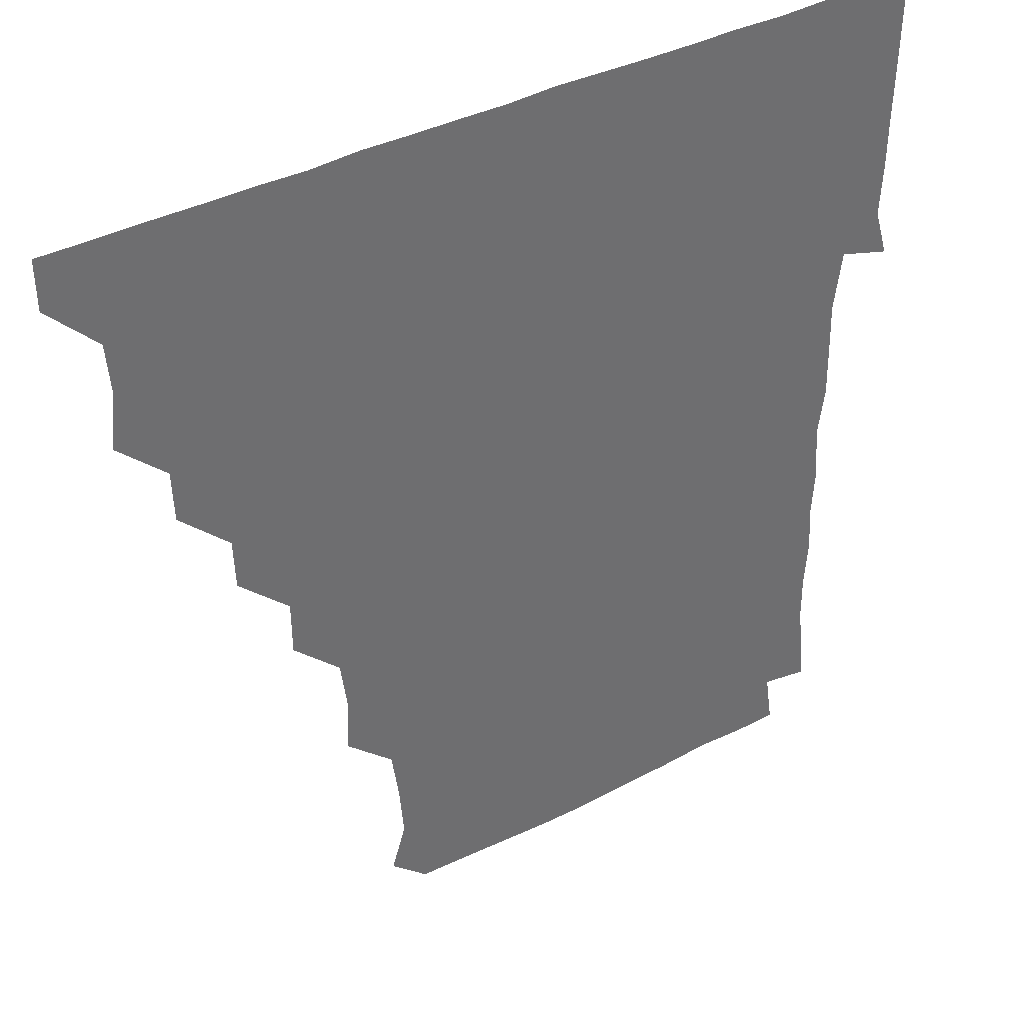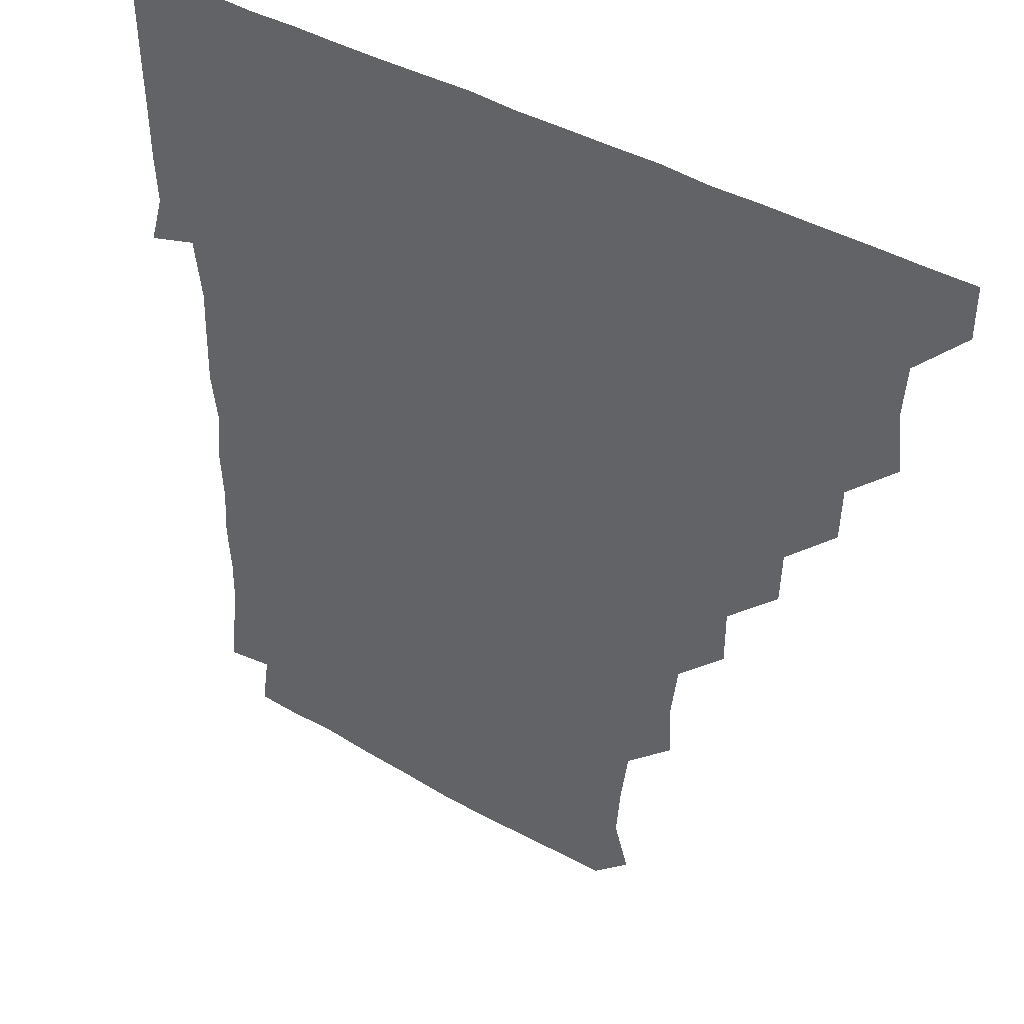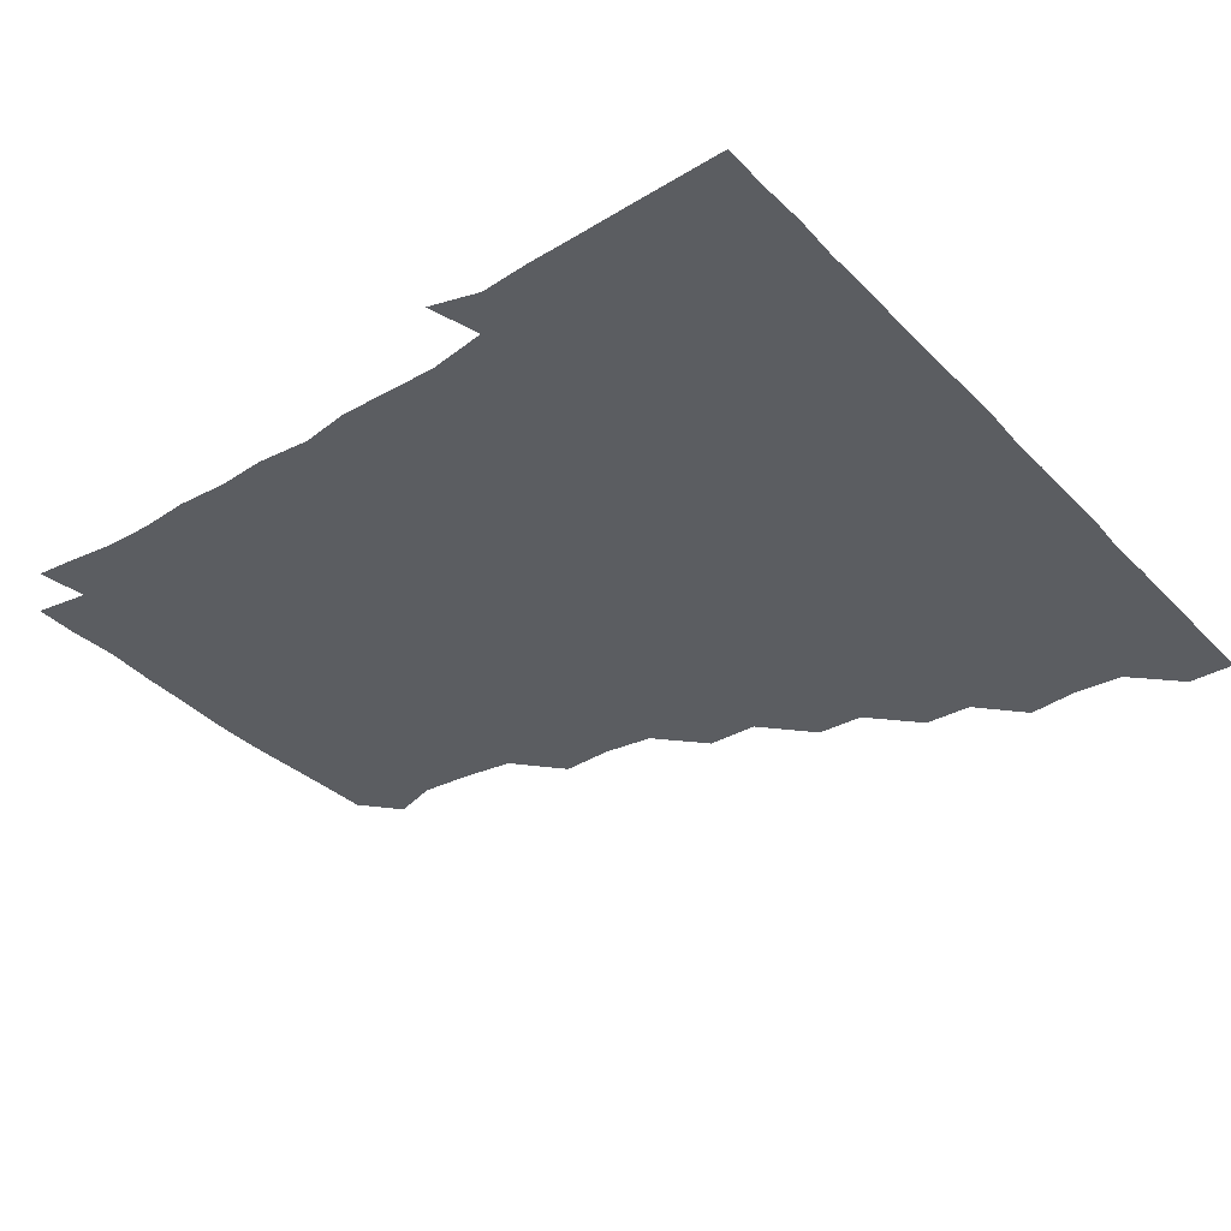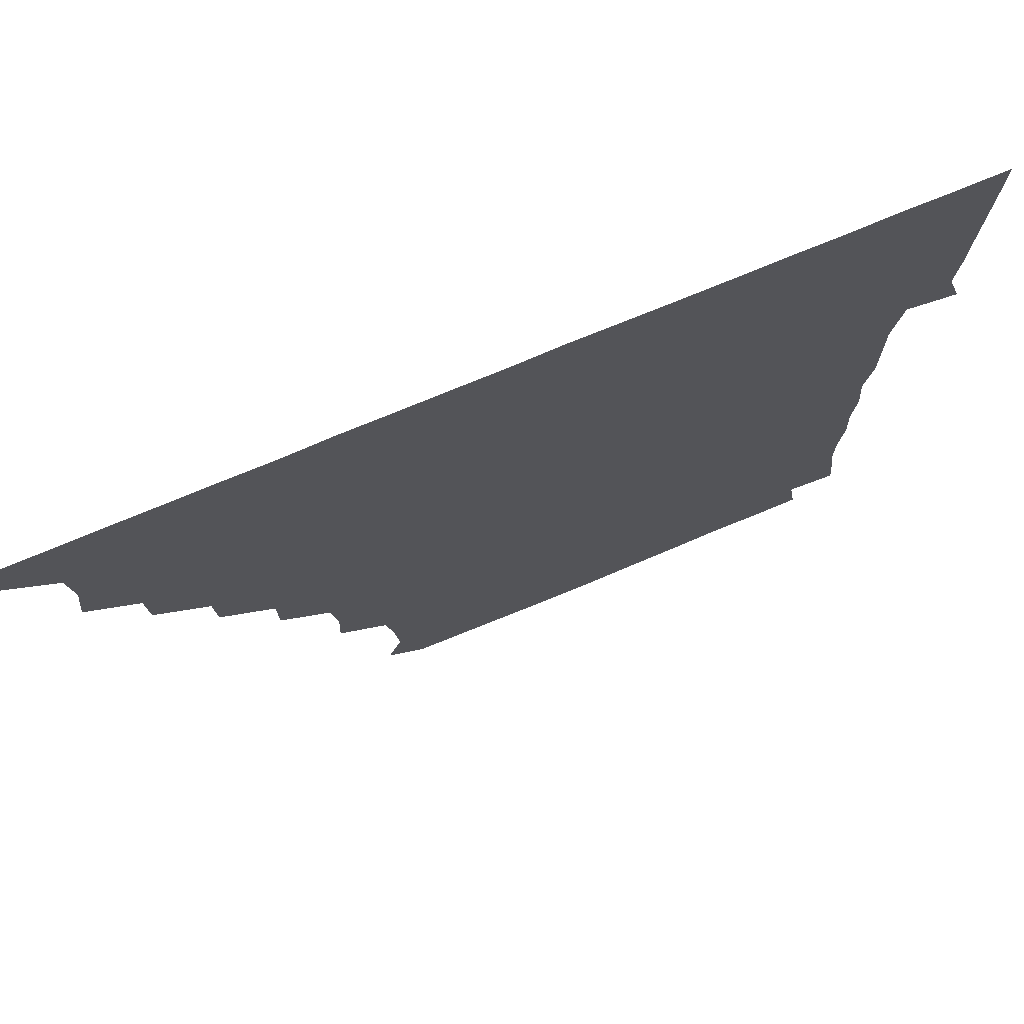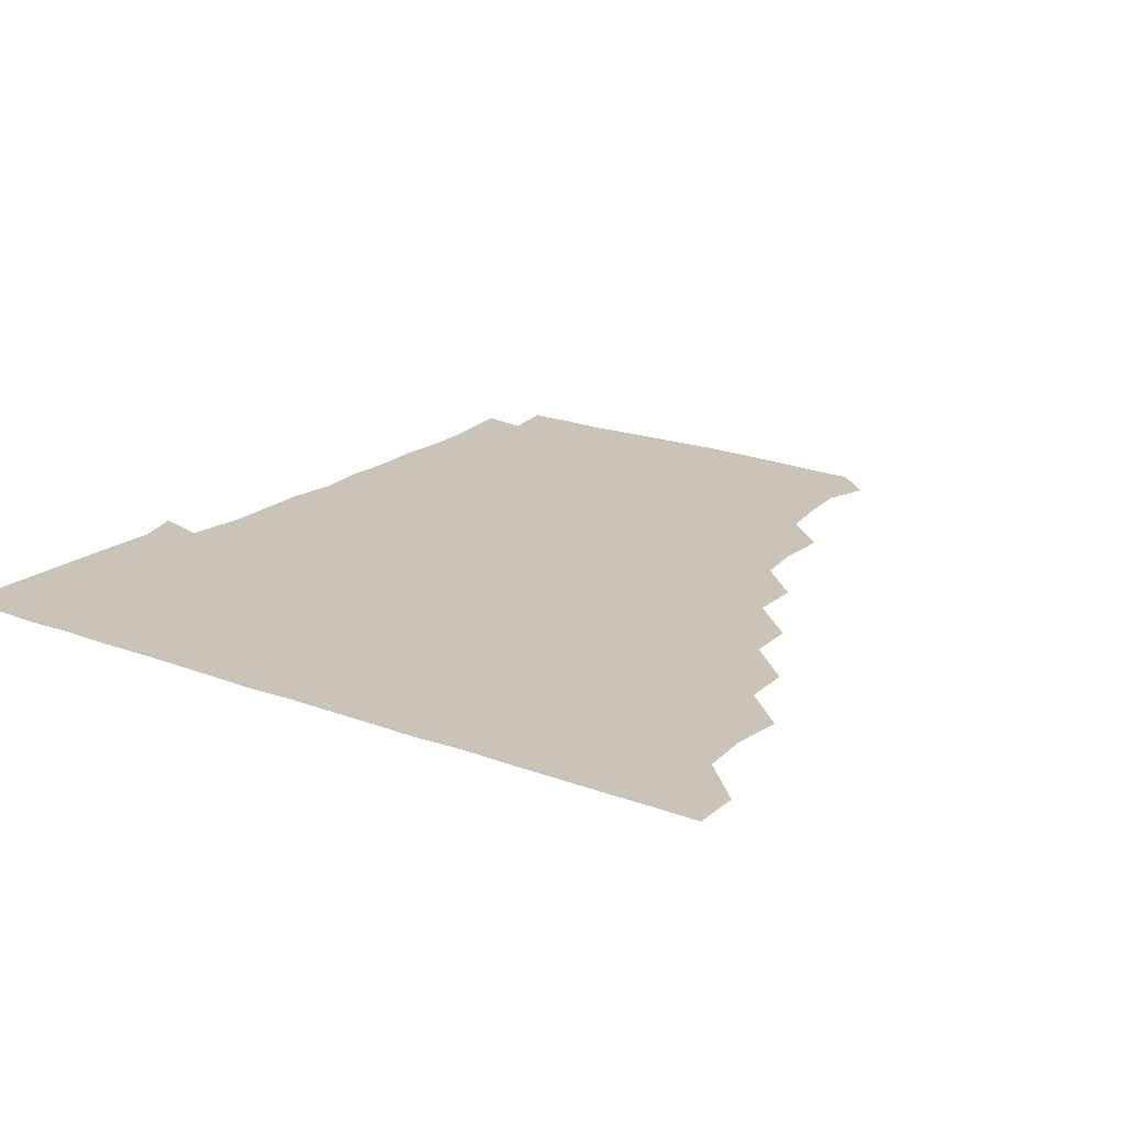
<metadata>
{"format":"obj","ext":"obj","renderer":"f3d","projection":"perspective","resolution":1024,"background":"white","views":[{"elev":38.5,"azim":-33.2,"up":"+Y"},{"elev":39.9,"azim":-143.9,"up":"+Y"},{"elev":-36.1,"azim":127.3,"up":"+Z"},{"elev":75.0,"azim":-22.6,"up":"+Y"},{"elev":20.0,"azim":-145.3,"up":"+Z"}]}
</metadata>
<code>
v 436.1 405.9 0
v 435.9 421.1 0
v 450.6 358.3 0
v 452.4 375 0
v 451.2 390.6 0
v 451.3 405.9 0
v 451 421 0
v 465.9 328.8 0
v 465.3 344.5 0
v 466.9 361.9 0
v 466.7 376.3 0
v 466.2 391 0
v 466 406 0
v 466 421.1 0
v 481.8 298.6 0
v 481.2 314 0
v 482.1 331.9 0
v 480.9 346 0
v 481.7 361.8 0
v 481.4 376.3 0
v 481.2 391 0
v 481 406 0
v 481 421 0
v 497.6 267.3 0
v 497.5 283.8 0
v 496.1 300.7 0
v 496.6 317.1 0
v 496.7 331.9 0
v 496.7 347 0
v 496.1 361.1 0
v 496.1 376.1 0
v 496.1 391 0
v 496.1 405.7 0
v 496 421.1 0
v 513.5 221.1 0
v 514.2 237.6 0
v 512.2 253.3 0
v 511.7 271.1 0
v 511.7 286 0
v 511 300.5 0
v 510.8 315.6 0
v 511.3 331.9 0
v 511.3 346.5 0
v 511.1 361.1 0
v 511.1 376 0
v 511 391 0
v 511 406.1 0
v 511.1 420.8 0
v 527.3 161.7 0
v 531.7 175.8 0
v 530.4 192.1 0
v 528.2 207.8 0
v 527.8 226.4 0
v 526.7 240.2 0
v 526.4 256.3 0
v 526 270.8 0
v 526.5 287 0
v 526.3 301.7 0
v 526.5 316.8 0
v 526.2 331.5 0
v 526.2 346.2 0
v 526.2 361.2 0
v 525.8 376 0
v 526.1 390.9 0
v 526 405.8 0
v 526.2 421.7 0
v 538.8 151.3 0
v 541.8 165.2 0
v 543.6 181.6 0
v 541.6 194.7 0
v 541.5 211.6 0
v 542.1 227 0
v 541.6 242.4 0
v 541.2 256 0
v 541.3 271.1 0
v 541.2 287 0
v 541.2 301.5 0
v 541.4 316.8 0
v 540.9 330.8 0
v 541.2 346.3 0
v 541.2 361.2 0
v 541.3 376 0
v 541.2 390.8 0
v 541 406.1 0
v 540.9 421.4 0
v 552.2 150.7 0
v 556.9 166.6 0
v 556.4 183.6 0
v 556.9 196.8 0
v 556 212.5 0
v 557.1 228.1 0
v 556.2 241.8 0
v 556.2 257.1 0
v 556.9 272 0
v 556.2 286 0
v 556 301.3 0
v 556.2 316.9 0
v 556 330.9 0
v 556.2 346.3 0
v 556.1 361.1 0
v 556.1 376 0
v 556.2 390.7 0
v 556.2 405.5 0
v 555.8 421.4 0
v 567.6 149.8 0
v 571.9 167.6 0
v 571.4 181.5 0
v 571.1 196.9 0
v 571.8 210.4 0
v 570.5 227.3 0
v 571.2 241.3 0
v 570.9 256 0
v 571.2 271.8 0
v 571.3 286.9 0
v 571.2 301.7 0
v 571.1 316.3 0
v 571.1 331.2 0
v 571.3 346.5 0
v 570.9 361 0
v 571.1 375.9 0
v 571.2 390.7 0
v 571.1 405.8 0
v 571 421.3 0
v 584.6 148.8 0
v 585.9 167.1 0
v 586.8 182.3 0
v 585.6 196.9 0
v 586.7 213.1 0
v 586.1 227.1 0
v 586.4 241.4 0
v 586 256.2 0
v 585.9 272.5 0
v 586.2 287.3 0
v 586.1 301.2 0
v 586.1 316.2 0
v 586.1 331.4 0
v 586.2 346.2 0
v 586.4 361.2 0
v 586.2 375.9 0
v 586.2 390.6 0
v 585.9 406.1 0
v 585.7 421.9 0
v 600.5 148.5 0
v 599.8 167.7 0
v 601.8 182.8 0
v 601.7 197.1 0
v 601.1 212.3 0
v 600.3 227.1 0
v 601.4 242.2 0
v 601.4 256.9 0
v 600.9 272 0
v 600.9 286.6 0
v 601.2 301 0
v 601.1 316.7 0
v 601 330.6 0
v 601.2 346.7 0
v 601.1 361.1 0
v 601.1 376 0
v 601 391 0
v 601.1 405.8 0
v 600.3 421.6 0
v 617.6 149.2 0
v 615.8 165.4 0
v 616.1 181.8 0
v 616.1 196.9 0
v 615.9 212.7 0
v 616.4 225.1 0
v 615.4 241.8 0
v 615.8 257 0
v 615.8 271.9 0
v 615.8 286.5 0
v 616 302.5 0
v 616.1 316.2 0
v 616.2 331.8 0
v 616 346.7 0
v 616.1 361.1 0
v 616.2 376 0
v 616.3 390.8 0
v 616.2 405.7 0
v 615.3 421.3 0
v 633.1 149.4 0
v 631.2 166 0
v 630.6 182.7 0
v 630.9 197.6 0
v 630.3 212.8 0
v 631 227.8 0
v 631.1 242.5 0
v 631 256.7 0
v 630.7 271.5 0
v 631.1 286.3 0
v 630.9 301.3 0
v 630.8 317.1 0
v 631.2 331.5 0
v 631.1 346 0
v 631.1 361.2 0
v 631.2 376.1 0
v 631.2 390.9 0
v 631.2 405.8 0
v 630.5 421.2 0
v 649.4 150.4 0
v 646.8 166.4 0
v 644.6 183 0
v 645.6 197.7 0
v 645.4 213 0
v 646.1 226.2 0
v 645.1 242.4 0
v 645.8 257.1 0
v 646 271.1 0
v 645.8 286.5 0
v 645.6 302.2 0
v 646.1 315.8 0
v 645.8 332.2 0
v 646.1 346.1 0
v 646 361.4 0
v 646.1 376.2 0
v 646.5 390.9 0
v 646.3 405.6 0
v 645.3 421.3 0
v 664.5 149.5 0
v 661 167.3 0
v 660.1 181.7 0
v 659.4 197.5 0
v 659.4 213.3 0
v 660.1 228 0
v 660.3 241.8 0
v 660.3 257 0
v 660.6 271.6 0
v 660.3 287.1 0
v 660.4 301.9 0
v 660.9 316.9 0
v 660.8 331.8 0
v 660.8 346.9 0
v 661.1 361.2 0
v 661 375.9 0
v 661.1 391.1 0
v 661.3 405.6 0
v 660.7 420.9 0
v 678.2 149.7 0
v 675.8 166.2 0
v 674.4 181.9 0
v 674 196 0
v 673.5 211.8 0
v 674.2 226.6 0
v 674.2 241.3 0
v 674.4 256.5 0
v 674.1 272.1 0
v 675.3 286.2 0
v 675.1 301.2 0
v 675.1 316.9 0
v 675.1 333.2 0
v 675.9 346.1 0
v 675.7 362 0
v 675.9 376.6 0
v 676 391.1 0
v 676.1 405.8 0
v 675.6 421.4 0
v 690.7 163.6 0
v 689.6 176.1 0
v 687.8 190.3 0
v 687.7 205.1 0
v 688.9 219.9 0
v 688.1 235.5 0
v 689 250.5 0
v 687.6 267.2 0
v 689.8 282.3 0
v 689.6 297.5 0
v 689.2 313.9 0
v 691.9 332.4 0
v 688.9 347.6 0
v 689.7 361.6 0
v 690.5 376.2 0
v 690.7 391.3 0
v 690.9 405.9 0
v 690.9 420.8 0
v 708.2 327.8 0
v 703.8 342.8 0
v 704.7 358.2 0
v 705 374.5 0
v 705.4 390.5 0
v 705.7 405.9 0
v 706 421 0
f 5 6 1
f 1 6 2
f 6 7 2
f 9 10 3
f 3 10 4
f 10 11 4
f 4 11 5
f 11 12 5
f 5 12 6
f 12 13 6
f 6 13 7
f 13 14 7
f 16 17 8
f 8 17 9
f 17 18 9
f 9 18 10
f 18 19 10
f 10 19 11
f 19 20 11
f 11 20 12
f 20 21 12
f 12 21 13
f 21 22 13
f 13 22 14
f 22 23 14
f 25 26 15
f 15 26 16
f 26 27 16
f 16 27 17
f 27 28 17
f 17 28 18
f 28 29 18
f 18 29 19
f 29 30 19
f 19 30 20
f 30 31 20
f 20 31 21
f 31 32 21
f 21 32 22
f 32 33 22
f 22 33 23
f 33 34 23
f 37 38 24
f 24 38 25
f 38 39 25
f 25 39 26
f 39 40 26
f 26 40 27
f 40 41 27
f 27 41 28
f 41 42 28
f 28 42 29
f 42 43 29
f 29 43 30
f 43 44 30
f 30 44 31
f 44 45 31
f 31 45 32
f 45 46 32
f 32 46 33
f 46 47 33
f 33 47 34
f 47 48 34
f 52 53 35
f 35 53 36
f 53 54 36
f 36 54 37
f 54 55 37
f 37 55 38
f 55 56 38
f 38 56 39
f 56 57 39
f 39 57 40
f 57 58 40
f 40 58 41
f 58 59 41
f 41 59 42
f 59 60 42
f 42 60 43
f 60 61 43
f 43 61 44
f 61 62 44
f 44 62 45
f 62 63 45
f 45 63 46
f 63 64 46
f 46 64 47
f 64 65 47
f 47 65 48
f 65 66 48
f 67 68 49
f 49 68 50
f 68 69 50
f 50 69 51
f 69 70 51
f 51 70 52
f 70 71 52
f 52 71 53
f 71 72 53
f 53 72 54
f 72 73 54
f 54 73 55
f 73 74 55
f 55 74 56
f 74 75 56
f 56 75 57
f 75 76 57
f 57 76 58
f 76 77 58
f 58 77 59
f 77 78 59
f 59 78 60
f 78 79 60
f 60 79 61
f 79 80 61
f 61 80 62
f 80 81 62
f 62 81 63
f 81 82 63
f 63 82 64
f 82 83 64
f 64 83 65
f 83 84 65
f 65 84 66
f 84 85 66
f 67 86 68
f 86 87 68
f 68 87 69
f 87 88 69
f 69 88 70
f 88 89 70
f 70 89 71
f 89 90 71
f 71 90 72
f 90 91 72
f 72 91 73
f 91 92 73
f 73 92 74
f 92 93 74
f 74 93 75
f 93 94 75
f 75 94 76
f 94 95 76
f 76 95 77
f 95 96 77
f 77 96 78
f 96 97 78
f 78 97 79
f 97 98 79
f 79 98 80
f 98 99 80
f 80 99 81
f 99 100 81
f 81 100 82
f 100 101 82
f 82 101 83
f 101 102 83
f 83 102 84
f 102 103 84
f 84 103 85
f 103 104 85
f 86 105 87
f 105 106 87
f 87 106 88
f 106 107 88
f 88 107 89
f 107 108 89
f 89 108 90
f 108 109 90
f 90 109 91
f 109 110 91
f 91 110 92
f 110 111 92
f 92 111 93
f 111 112 93
f 93 112 94
f 112 113 94
f 94 113 95
f 113 114 95
f 95 114 96
f 114 115 96
f 96 115 97
f 115 116 97
f 97 116 98
f 116 117 98
f 98 117 99
f 117 118 99
f 99 118 100
f 118 119 100
f 100 119 101
f 119 120 101
f 101 120 102
f 120 121 102
f 102 121 103
f 121 122 103
f 103 122 104
f 122 123 104
f 105 124 106
f 124 125 106
f 106 125 107
f 125 126 107
f 107 126 108
f 126 127 108
f 108 127 109
f 127 128 109
f 109 128 110
f 128 129 110
f 110 129 111
f 129 130 111
f 111 130 112
f 130 131 112
f 112 131 113
f 131 132 113
f 113 132 114
f 132 133 114
f 114 133 115
f 133 134 115
f 115 134 116
f 134 135 116
f 116 135 117
f 135 136 117
f 117 136 118
f 136 137 118
f 118 137 119
f 137 138 119
f 119 138 120
f 138 139 120
f 120 139 121
f 139 140 121
f 121 140 122
f 140 141 122
f 122 141 123
f 141 142 123
f 124 143 125
f 143 144 125
f 125 144 126
f 144 145 126
f 126 145 127
f 145 146 127
f 127 146 128
f 146 147 128
f 128 147 129
f 147 148 129
f 129 148 130
f 148 149 130
f 130 149 131
f 149 150 131
f 131 150 132
f 150 151 132
f 132 151 133
f 151 152 133
f 133 152 134
f 152 153 134
f 134 153 135
f 153 154 135
f 135 154 136
f 154 155 136
f 136 155 137
f 155 156 137
f 137 156 138
f 156 157 138
f 138 157 139
f 157 158 139
f 139 158 140
f 158 159 140
f 140 159 141
f 159 160 141
f 141 160 142
f 160 161 142
f 143 162 144
f 162 163 144
f 144 163 145
f 163 164 145
f 145 164 146
f 164 165 146
f 146 165 147
f 165 166 147
f 147 166 148
f 166 167 148
f 148 167 149
f 167 168 149
f 149 168 150
f 168 169 150
f 150 169 151
f 169 170 151
f 151 170 152
f 170 171 152
f 152 171 153
f 171 172 153
f 153 172 154
f 172 173 154
f 154 173 155
f 173 174 155
f 155 174 156
f 174 175 156
f 156 175 157
f 175 176 157
f 157 176 158
f 176 177 158
f 158 177 159
f 177 178 159
f 159 178 160
f 178 179 160
f 160 179 161
f 179 180 161
f 162 181 163
f 181 182 163
f 163 182 164
f 182 183 164
f 164 183 165
f 183 184 165
f 165 184 166
f 184 185 166
f 166 185 167
f 185 186 167
f 167 186 168
f 186 187 168
f 168 187 169
f 187 188 169
f 169 188 170
f 188 189 170
f 170 189 171
f 189 190 171
f 171 190 172
f 190 191 172
f 172 191 173
f 191 192 173
f 173 192 174
f 192 193 174
f 174 193 175
f 193 194 175
f 175 194 176
f 194 195 176
f 176 195 177
f 195 196 177
f 177 196 178
f 196 197 178
f 178 197 179
f 197 198 179
f 179 198 180
f 198 199 180
f 181 200 182
f 200 201 182
f 182 201 183
f 201 202 183
f 183 202 184
f 202 203 184
f 184 203 185
f 203 204 185
f 185 204 186
f 204 205 186
f 186 205 187
f 205 206 187
f 187 206 188
f 206 207 188
f 188 207 189
f 207 208 189
f 189 208 190
f 208 209 190
f 190 209 191
f 209 210 191
f 191 210 192
f 210 211 192
f 192 211 193
f 211 212 193
f 193 212 194
f 212 213 194
f 194 213 195
f 213 214 195
f 195 214 196
f 214 215 196
f 196 215 197
f 215 216 197
f 197 216 198
f 216 217 198
f 198 217 199
f 217 218 199
f 200 219 201
f 219 220 201
f 201 220 202
f 220 221 202
f 202 221 203
f 221 222 203
f 203 222 204
f 222 223 204
f 204 223 205
f 223 224 205
f 205 224 206
f 224 225 206
f 206 225 207
f 225 226 207
f 207 226 208
f 226 227 208
f 208 227 209
f 227 228 209
f 209 228 210
f 228 229 210
f 210 229 211
f 229 230 211
f 211 230 212
f 230 231 212
f 212 231 213
f 231 232 213
f 213 232 214
f 232 233 214
f 214 233 215
f 233 234 215
f 215 234 216
f 234 235 216
f 216 235 217
f 235 236 217
f 217 236 218
f 236 237 218
f 219 238 220
f 238 239 220
f 220 239 221
f 239 240 221
f 221 240 222
f 240 241 222
f 222 241 223
f 241 242 223
f 223 242 224
f 242 243 224
f 224 243 225
f 243 244 225
f 225 244 226
f 244 245 226
f 226 245 227
f 245 246 227
f 227 246 228
f 246 247 228
f 228 247 229
f 247 248 229
f 229 248 230
f 248 249 230
f 230 249 231
f 249 250 231
f 231 250 232
f 250 251 232
f 232 251 233
f 251 252 233
f 233 252 234
f 252 253 234
f 234 253 235
f 253 254 235
f 235 254 236
f 254 255 236
f 236 255 237
f 255 256 237
f 239 257 240
f 257 258 240
f 240 258 241
f 258 259 241
f 241 259 242
f 259 260 242
f 242 260 243
f 260 261 243
f 243 261 244
f 261 262 244
f 244 262 245
f 262 263 245
f 245 263 246
f 263 264 246
f 246 264 247
f 264 265 247
f 247 265 248
f 265 266 248
f 248 266 249
f 266 267 249
f 249 267 250
f 267 268 250
f 250 268 251
f 268 269 251
f 251 269 252
f 269 270 252
f 252 270 253
f 270 271 253
f 253 271 254
f 271 272 254
f 254 272 255
f 272 273 255
f 255 273 256
f 273 274 256
f 268 275 269
f 275 276 269
f 269 276 270
f 276 277 270
f 270 277 271
f 277 278 271
f 271 278 272
f 278 279 272
f 272 279 273
f 279 280 273
f 273 280 274
f 280 281 274

</code>
